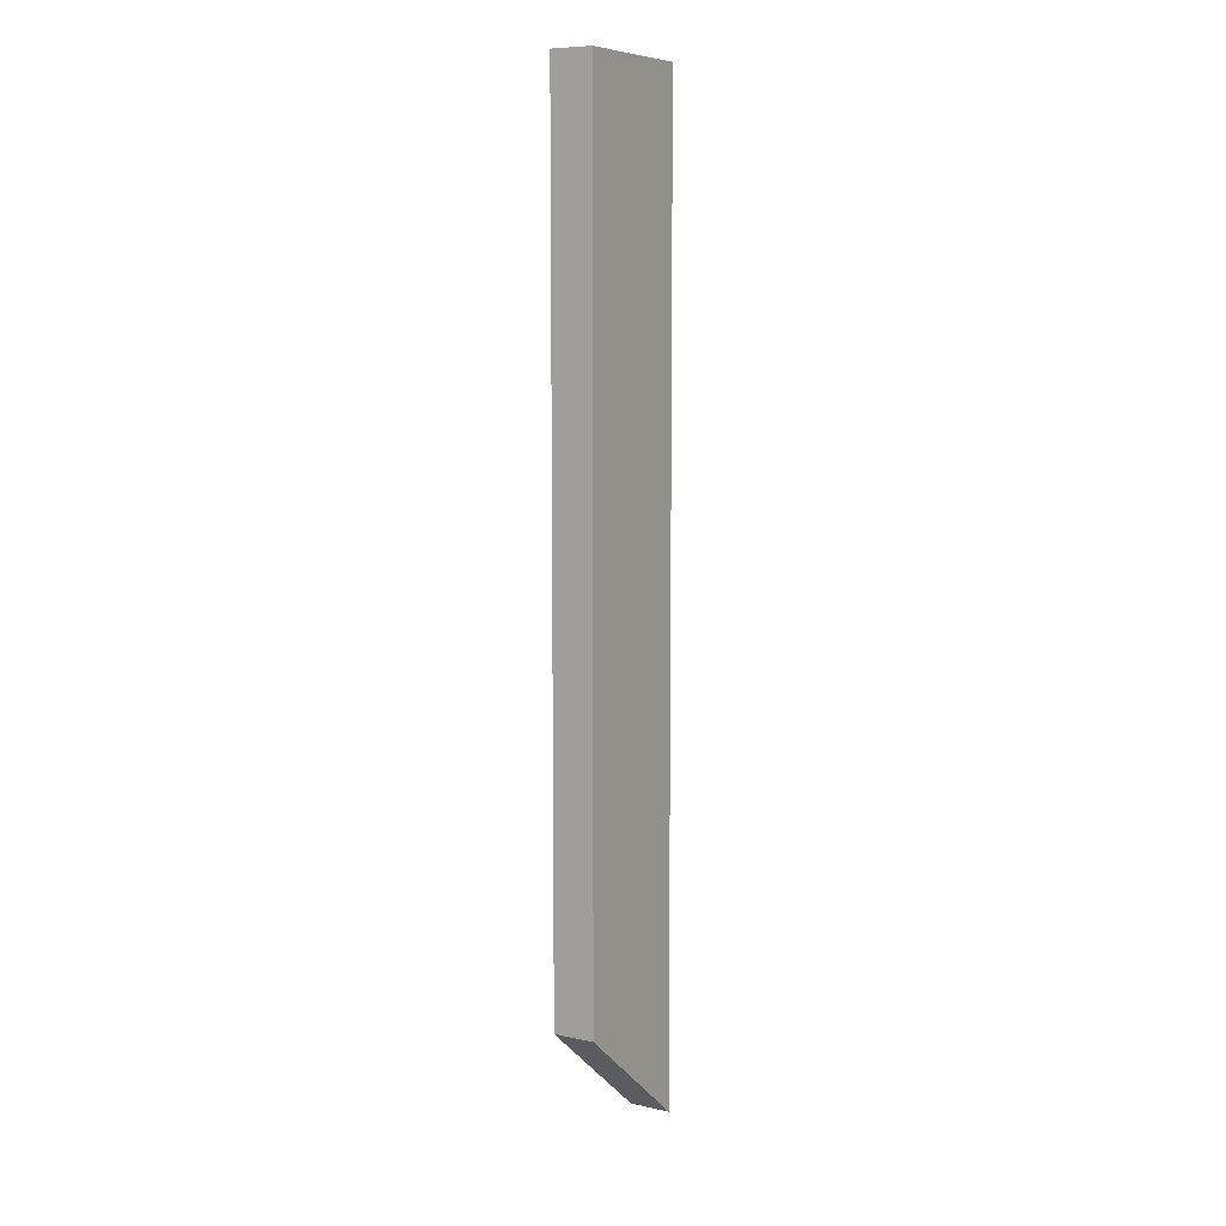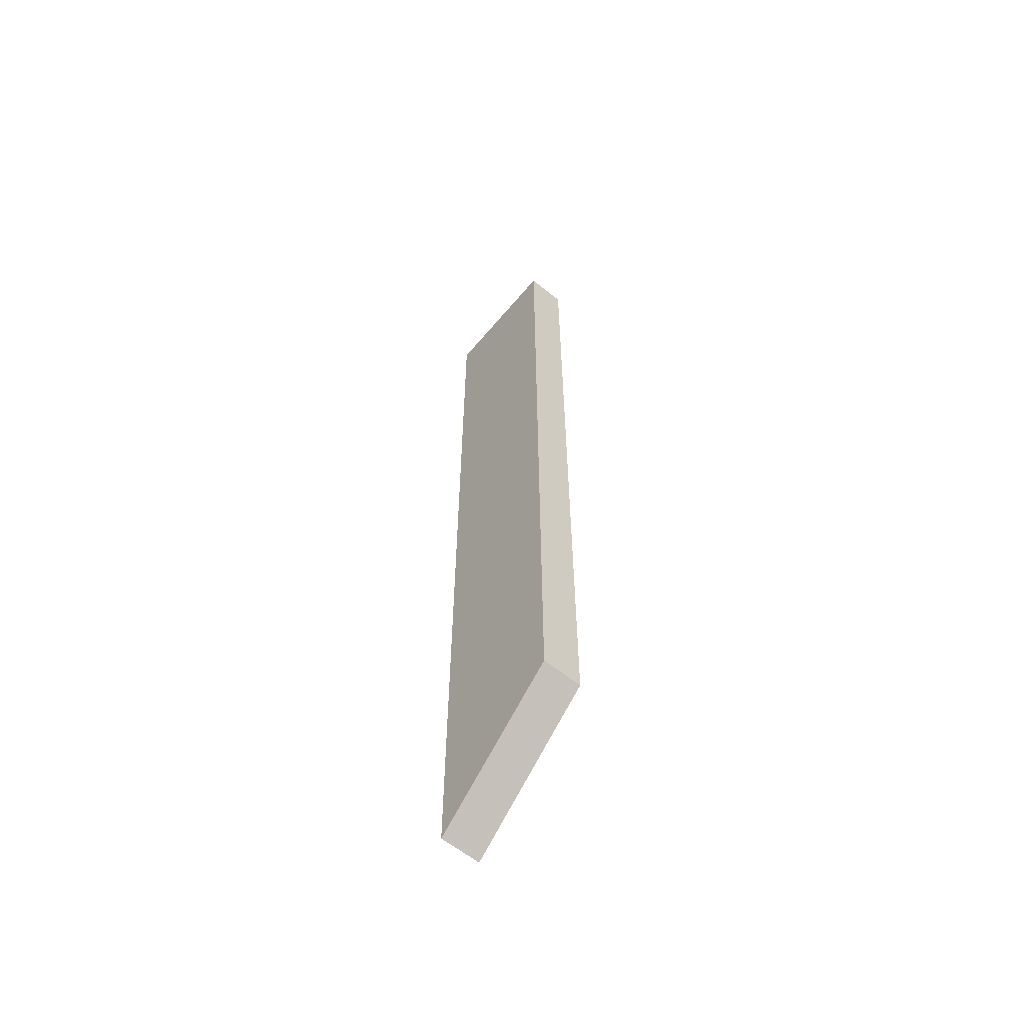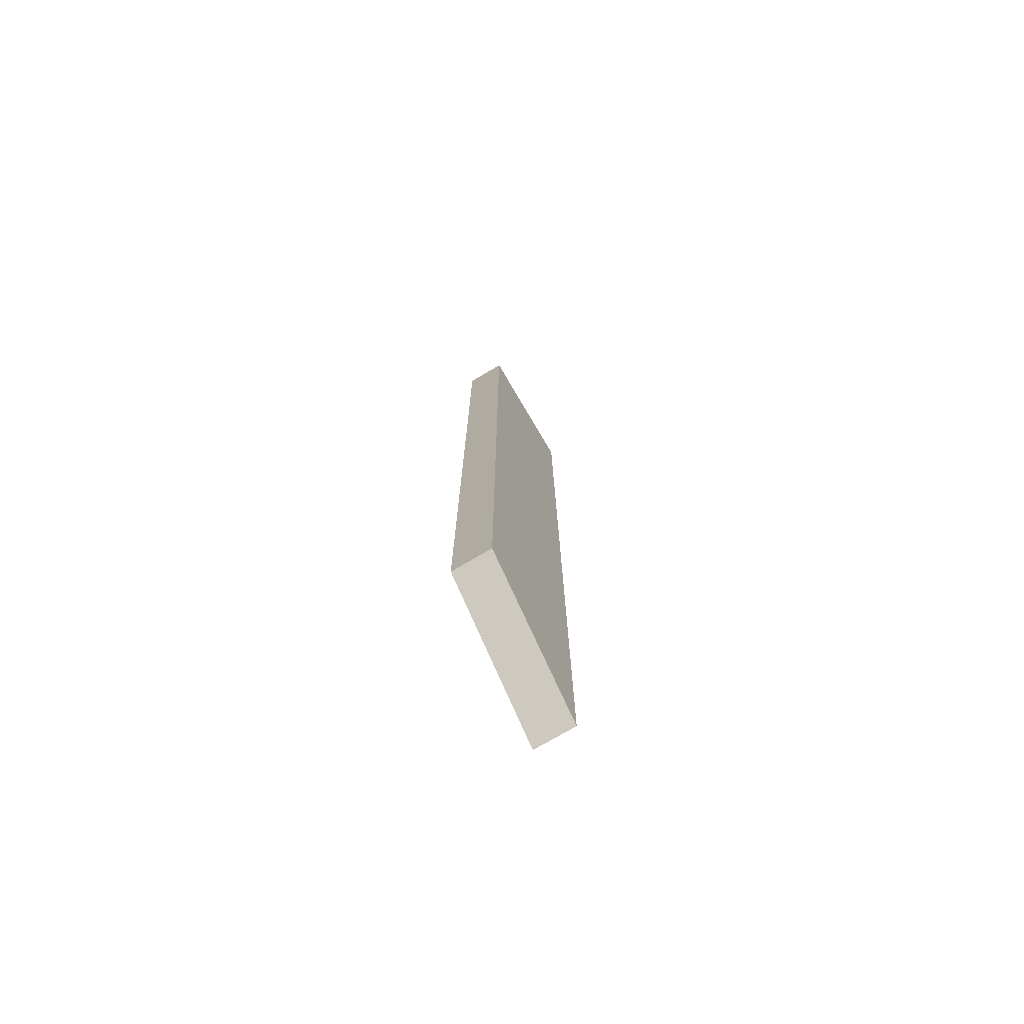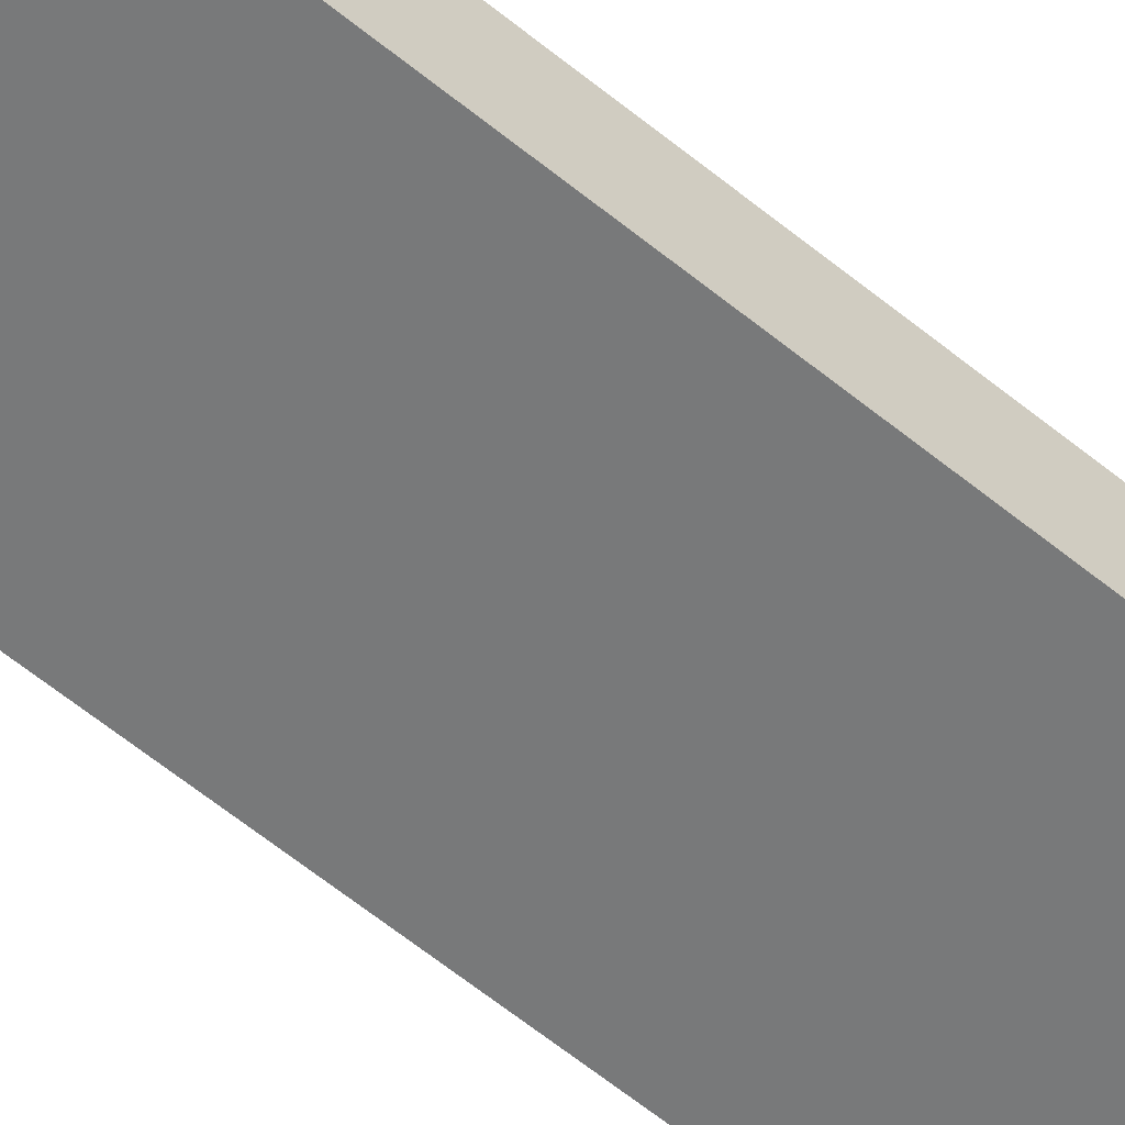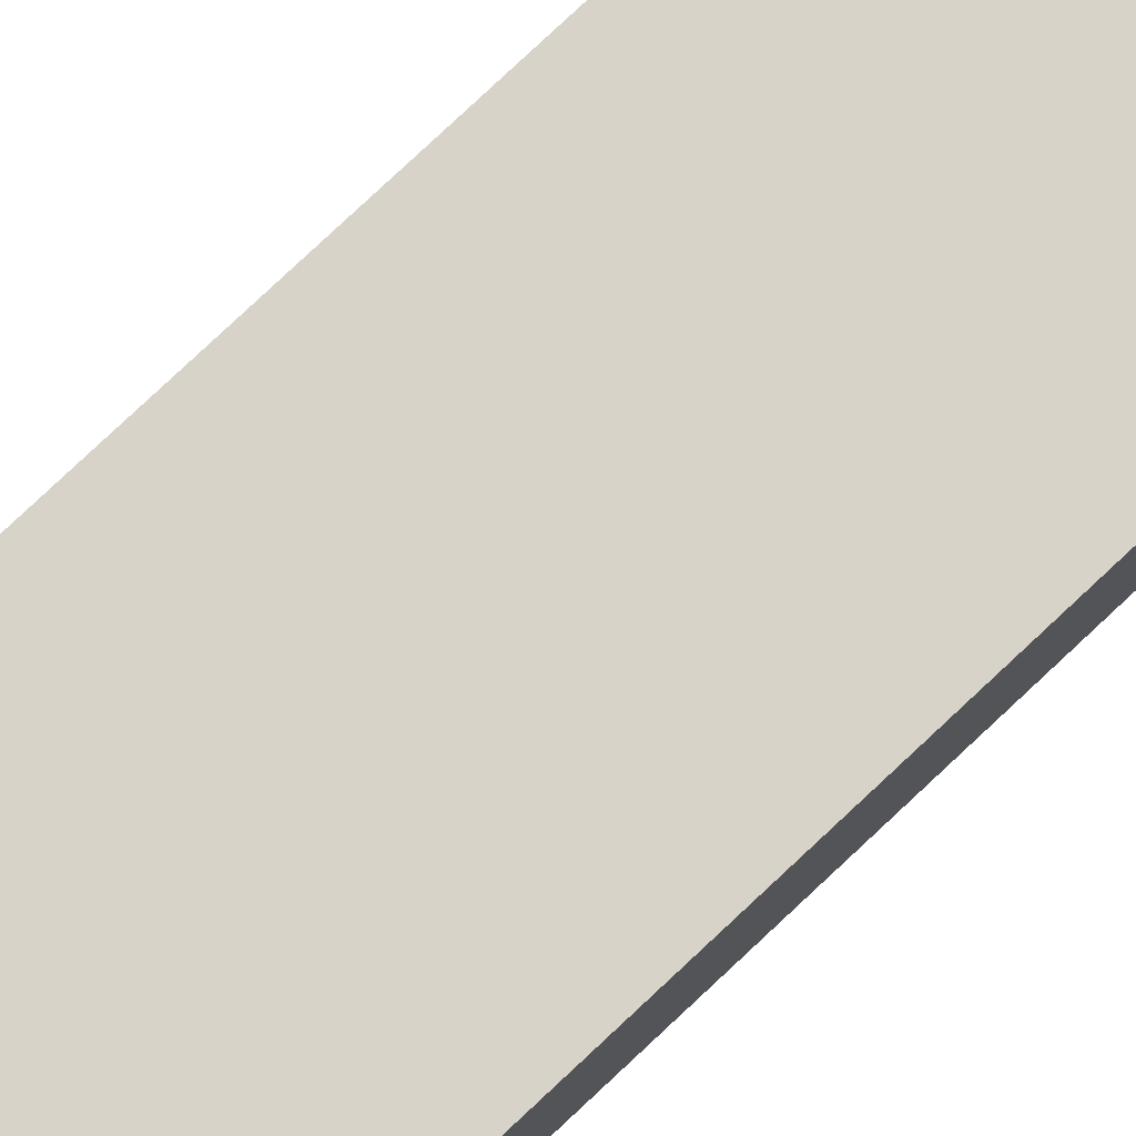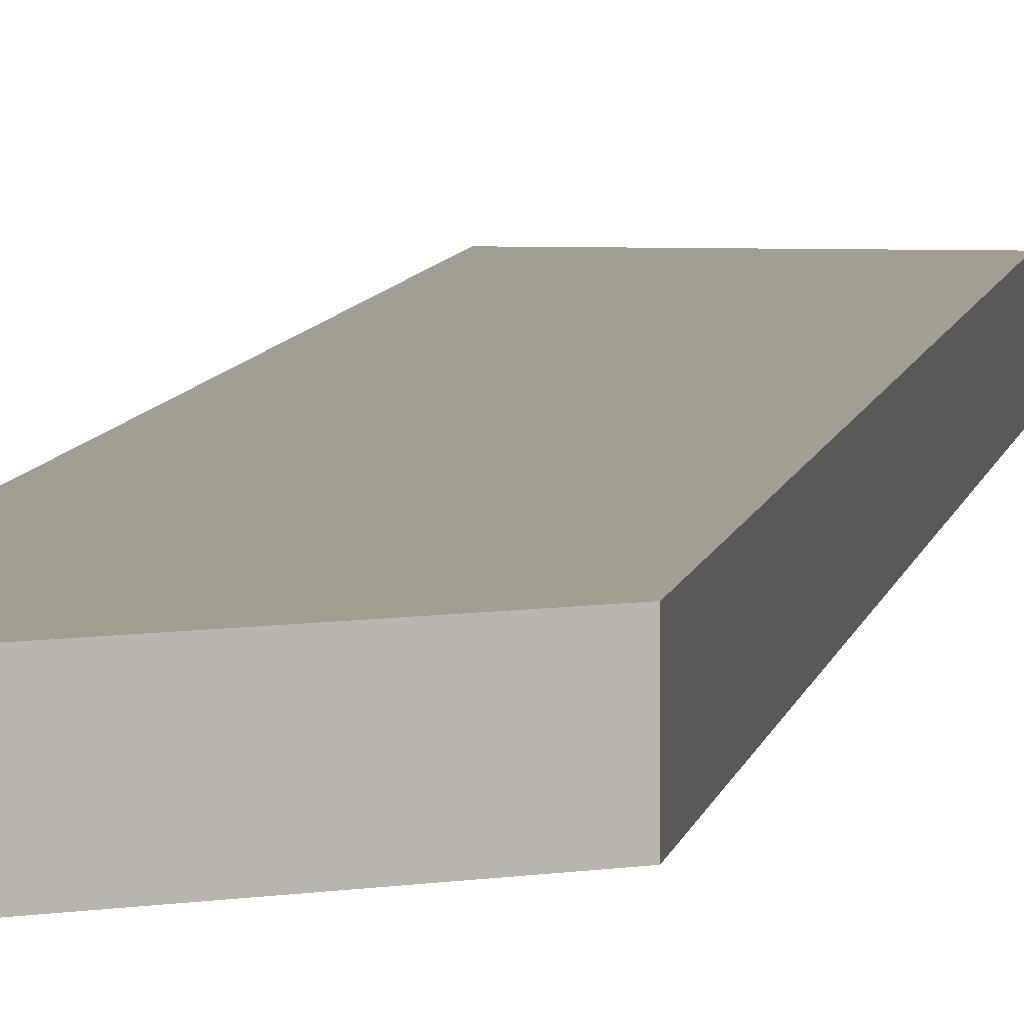
<metadata>
{"format":"obj","ext":"obj","renderer":"f3d","projection":"perspective","resolution":1024,"background":"white","views":[{"elev":8.2,"azim":120.8,"up":"+Y"},{"elev":-60.2,"azim":50.3,"up":"+Y"},{"elev":-74.8,"azim":120.5,"up":"+Y"},{"elev":-57.7,"azim":-130.8,"up":"+Z"},{"elev":76.1,"azim":46.5,"up":"+Z"},{"elev":5.2,"azim":6.9,"up":"+Z"}]}
</metadata>
<code>
g default
v -32.59 -30.4 75
v -32.59 -30.4 78
v -32.59 40 78
v -32.59 40 75
v -22.64 -22.37 78
v -22.64 40 78
v -22.64 40 75
v -22.64 -22.37 75
g table_curved_Physx_4
f 2 1 5
f 5 1 8
f 2 5 3
f 3 5 6
f 4 3 7
f 7 3 6
f 1 4 8
f 8 4 7
f 2 3 1
f 1 3 4
f 6 5 7
f 7 5 8

</code>
